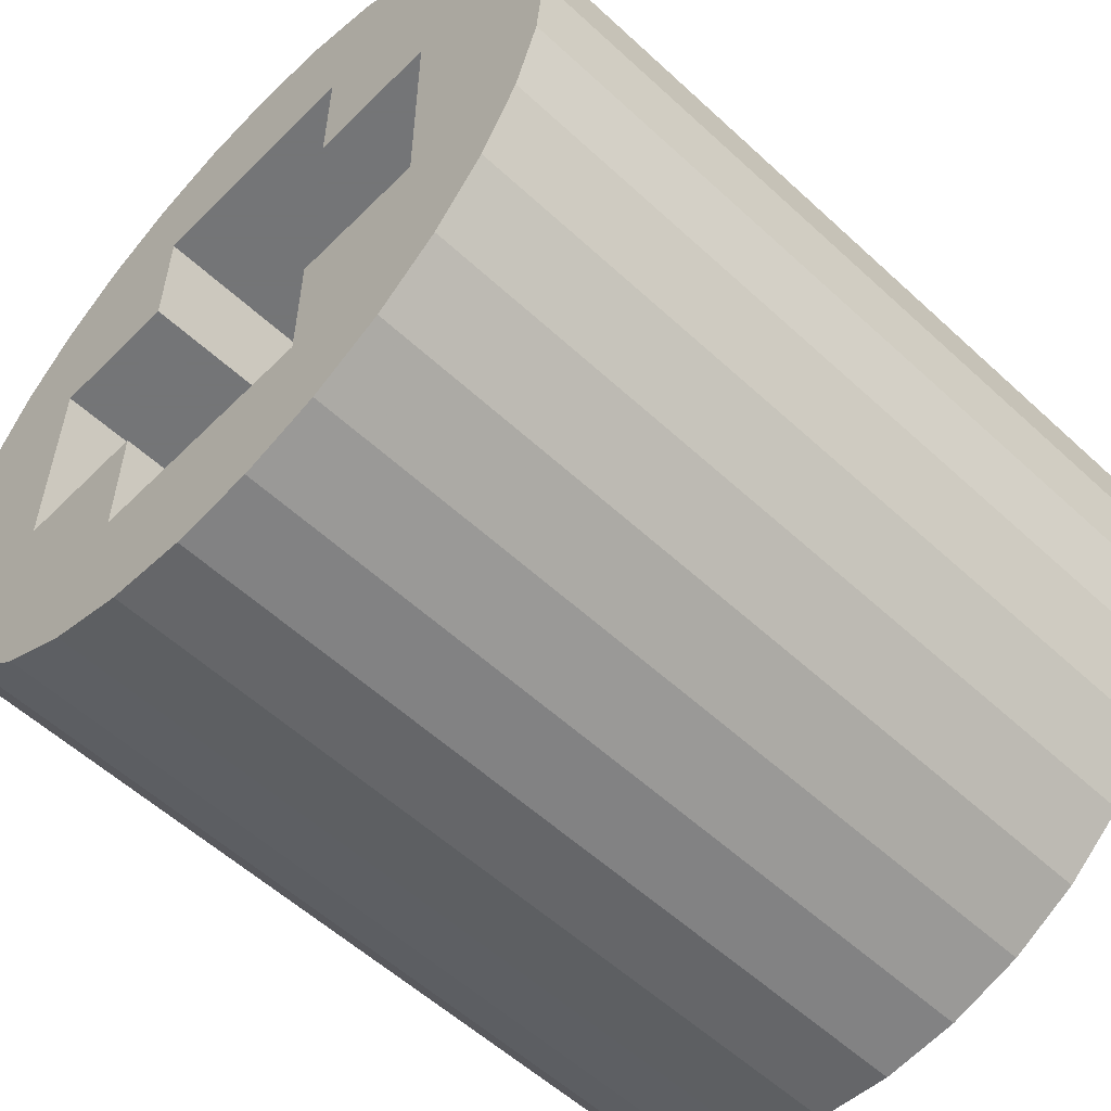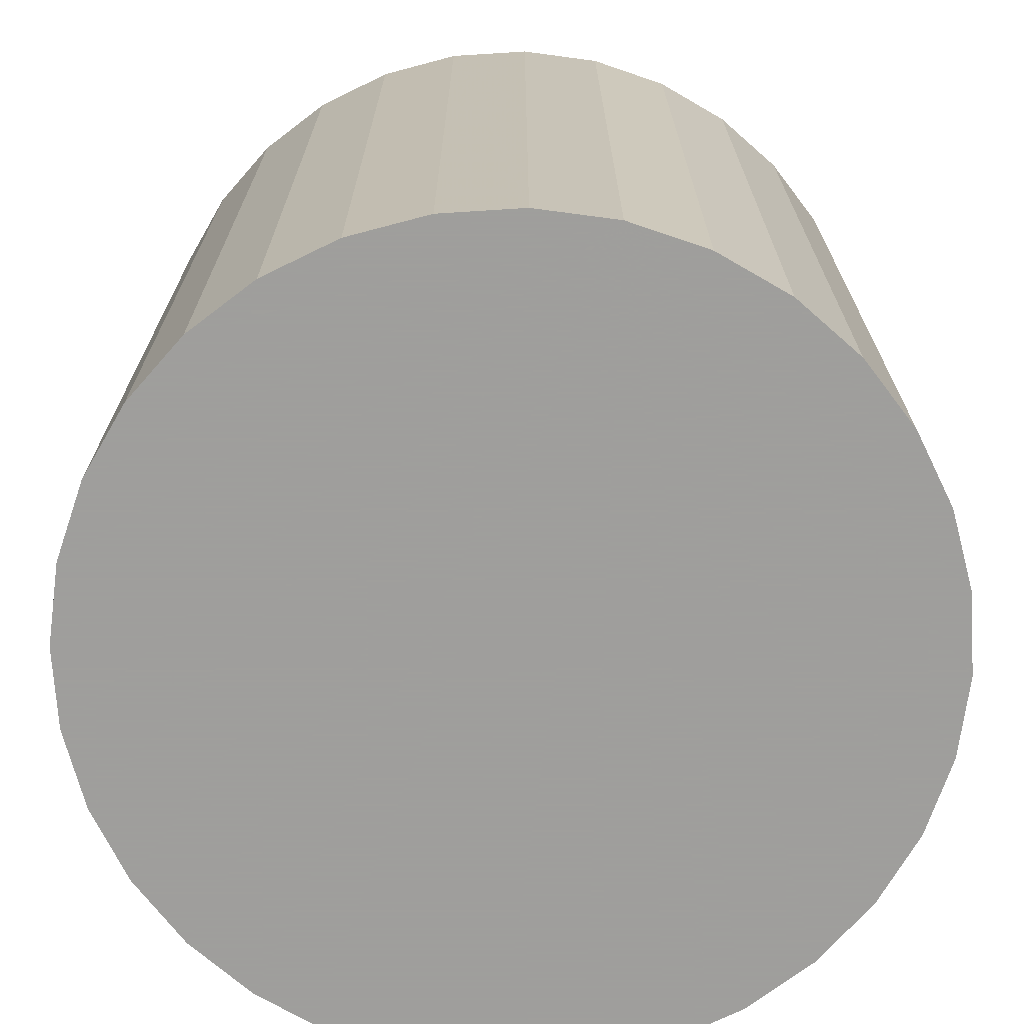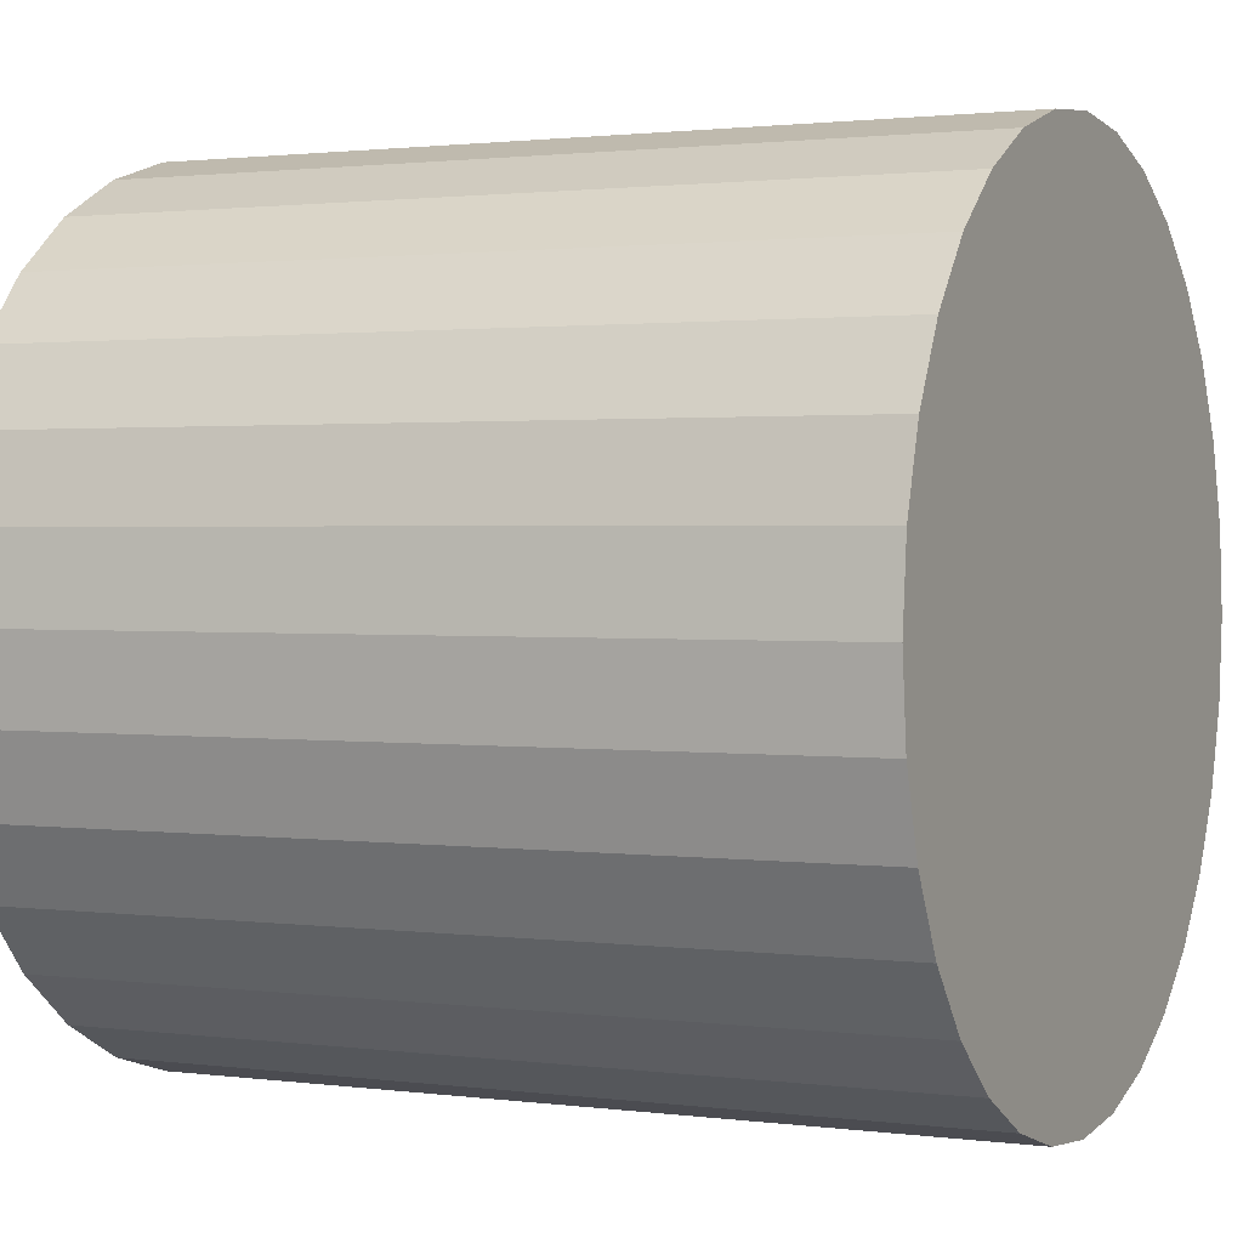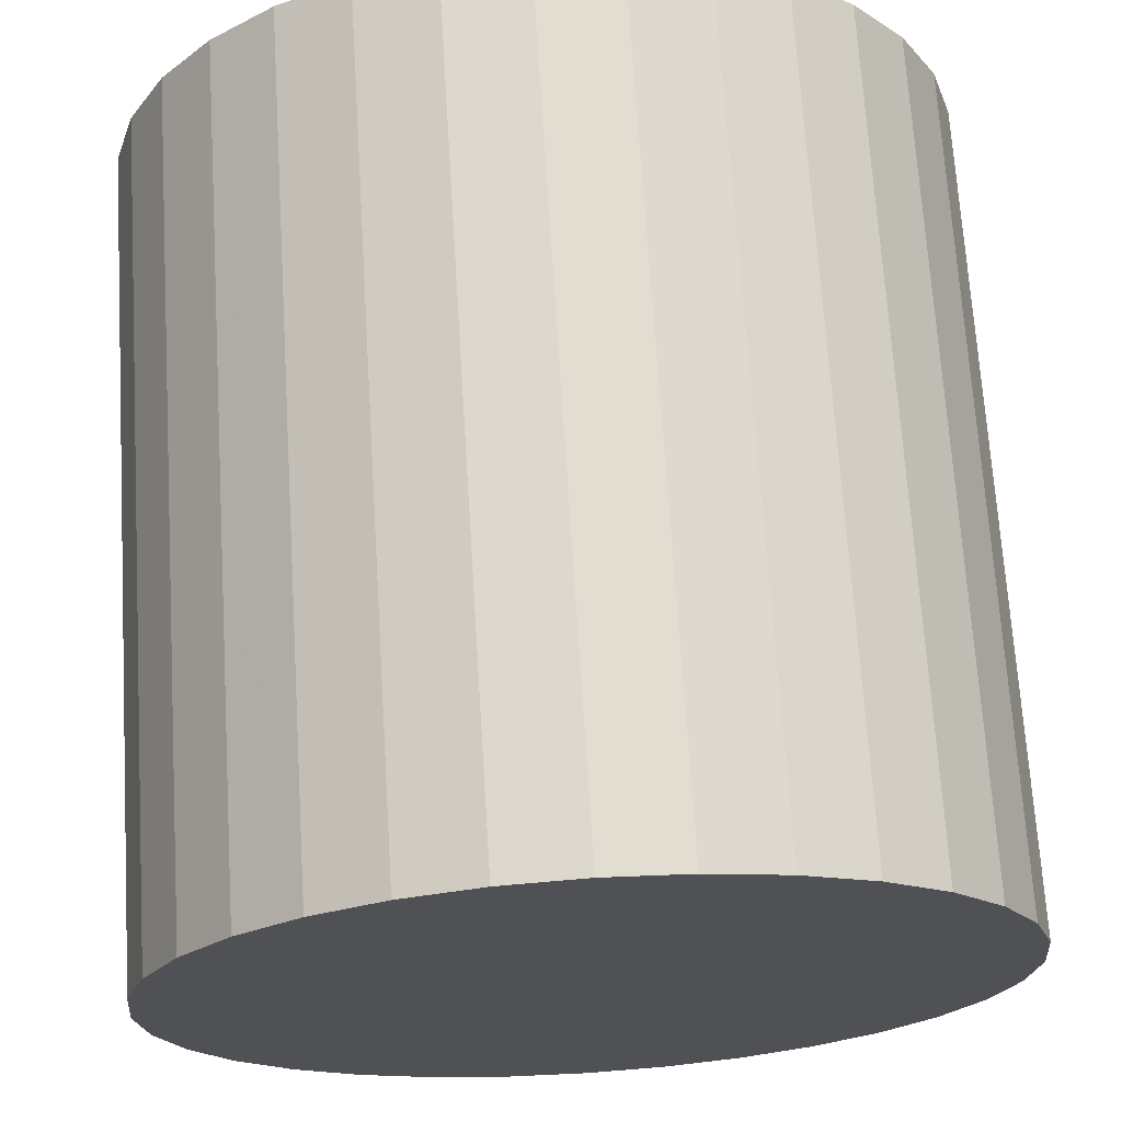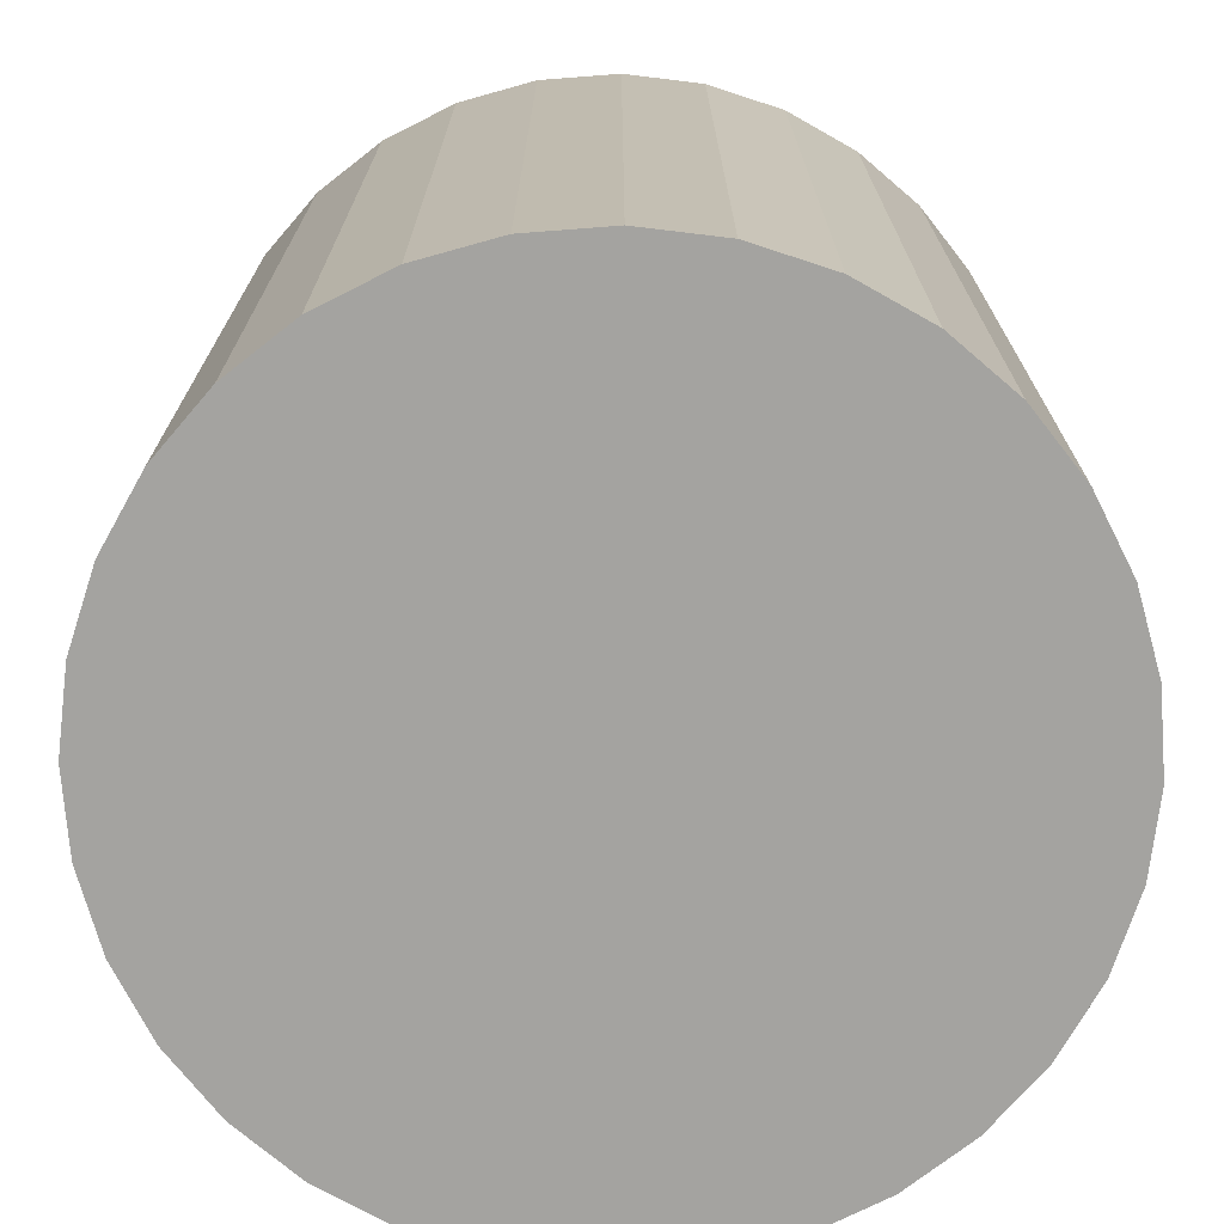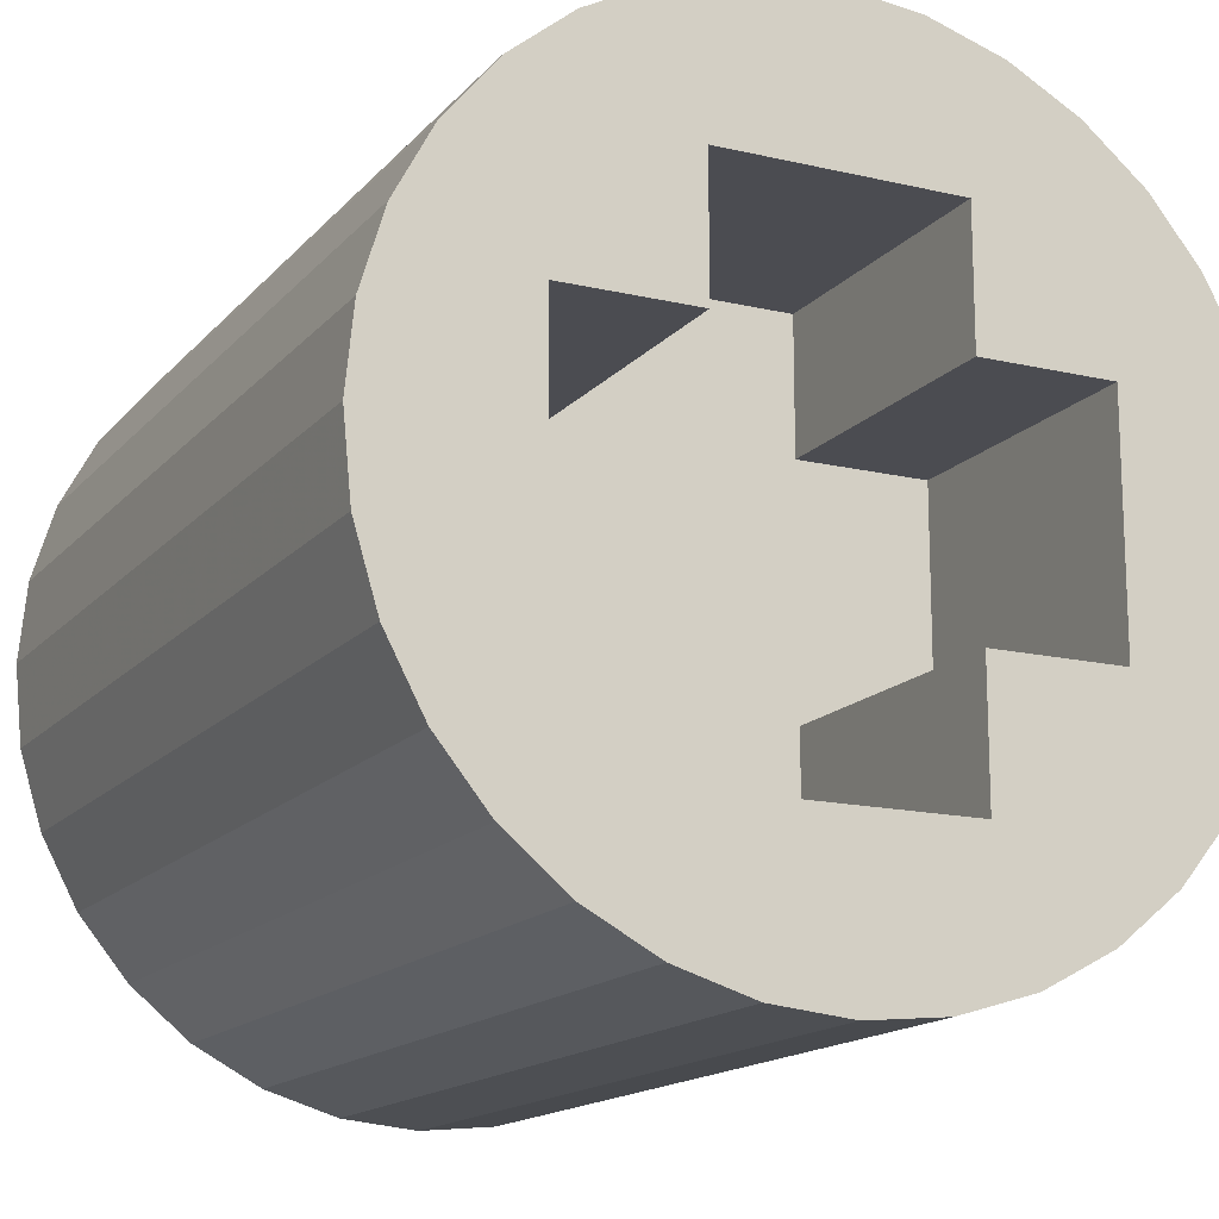
<metadata>
{"format":"obj","ext":"obj","renderer":"f3d","projection":"perspective","resolution":1024,"background":"white","views":[{"elev":-56.4,"azim":-134.0,"up":"+Z"},{"elev":-71.1,"azim":178.0,"up":"+Y"},{"elev":1.5,"azim":-64.3,"up":"+Z"},{"elev":69.7,"azim":-3.6,"up":"+Z"},{"elev":-73.0,"azim":-147.5,"up":"+Y"},{"elev":-15.5,"azim":153.8,"up":"+Z"}]}
</metadata>
<code>
v 0 -0.038 -0.038
v -0.02328 0.0114 0.01093
v 0 0.038 -0.038
v -0.01093 0.0114 0.02328
v 0.007413 -0.038 -0.03727
v 0.007413 0.038 -0.03727
v 0.01454 -0.038 -0.03511
v -0.02328 0.0114 -0.01093
v 0.01454 0.038 -0.03511
v -0.01093 0.0114 -0.02328
v 0.02111 -0.038 -0.0316
v 0.02111 0.038 -0.0316
v 0.02687 -0.038 -0.02687
v 0.02328 0.0114 0.01093
v 0.01093 0.0114 0.02328
v 0.02687 0.038 -0.02687
v 0.0316 -0.038 -0.02111
v 0.0316 0.038 -0.02111
v 0.03511 -0.038 -0.01454
v 0.02328 0.0114 -0.01093
v 0.03511 0.038 -0.01454
v 0.01093 0.0114 -0.02328
v 0.03727 -0.038 -0.007413
v 0.03727 0.038 -0.007413
v 0.038 -0.038 0
v 0.038 0.038 0
v -0.01093 0.0114 -0.01093
v 0.03727 -0.038 0.007413
v 0.01093 0.0114 -0.01093
v 0.03727 0.038 0.007413
v 0.03511 -0.038 0.01454
v 0.03511 0.038 0.01454
v 0.0316 -0.038 0.02111
v -0.01093 0.0114 0.01093
v 0.0316 0.038 0.02111
v 0.01093 0.0114 0.01093
v 0.02687 -0.038 0.02687
v 0.02687 0.038 0.02687
v -0.01093 0.0114 -0.005128
v 0.02111 -0.038 0.0316
v 0.02111 0.038 0.0316
v 0.01093 0.0114 0.005128
v 0.01454 -0.038 0.03511
v 0.01454 0.038 0.03511
v 0.007413 -0.038 0.03727
v 0.007413 0.038 0.03727
v 0 -0.038 0.038
v 0 0.038 0.038
v -0.007413 -0.038 0.03727
v -0.007413 0.038 0.03727
v -0.01454 -0.038 0.03511
v -0.01454 0.038 0.03511
v -0.02111 -0.038 0.0316
v -0.02111 0.038 0.0316
v -0.02687 -0.038 0.02687
v -0.02687 0.038 0.02687
v -0.0316 -0.038 0.02111
v -0.0316 0.038 0.02111
v -0.03511 -0.038 0.01454
v -0.03511 0.038 0.01454
v -0.03727 -0.038 0.007413
v -0.03727 0.038 0.007413
v -0.038 -0.038 0
v -0.038 0.038 0
v -0.03727 -0.038 -0.007413
v -0.03727 0.038 -0.007413
v -0.03511 -0.038 -0.01454
v -0.03511 0.038 -0.01454
v -0.0316 -0.038 -0.02111
v -0.0316 0.038 -0.02111
v -0.02687 -0.038 -0.02687
v -0.02687 0.038 -0.02687
v -0.02111 -0.038 -0.0316
v -0.02111 0.038 -0.0316
v -0.01454 -0.038 -0.03511
v -0.01454 0.038 -0.03511
v -0.007413 -0.038 -0.03727
v -0.007413 0.038 -0.03727
v -0.02328 0.038 0.01093
v -0.02328 0.038 -0.01093
v -0.01093 0.038 0.02328
v -0.01093 0.038 -0.02328
v -0.01093 0.038 0.01093
v -0.01093 0.038 -0.01093
v 0.01093 0.038 0.02328
v 0.01093 0.038 0.01093
v 0.01093 0.038 -0.01093
v 0.02328 0.038 -0.01093
v 0.02328 0.038 0.01093
v 0.01093 0.038 -0.02328
f 1 3 6
f 1 6 5
f 5 6 9
f 5 9 7
f 7 9 12
f 7 12 11
f 11 12 16
f 11 16 13
f 13 16 18
f 13 18 17
f 17 18 21
f 17 21 19
f 19 21 24
f 19 24 23
f 23 24 26
f 23 26 25
f 25 26 30
f 25 30 28
f 28 30 32
f 28 32 31
f 31 32 35
f 31 35 33
f 33 35 38
f 33 38 37
f 37 38 41
f 37 41 40
f 40 41 44
f 40 44 43
f 43 44 46
f 43 46 45
f 45 46 48
f 45 48 47
f 47 48 50
f 47 50 49
f 49 50 52
f 49 52 51
f 51 52 54
f 51 54 53
f 53 54 56
f 53 56 55
f 55 56 58
f 55 58 57
f 57 58 60
f 57 60 59
f 59 60 62
f 59 62 61
f 61 62 64
f 61 64 63
f 63 64 66
f 63 66 65
f 65 66 68
f 65 68 67
f 67 68 70
f 67 70 69
f 69 70 72
f 69 72 71
f 71 72 74
f 71 74 73
f 73 74 76
f 73 76 75
f 3 78 6
f 6 78 76
f 6 76 9
f 9 76 74
f 9 74 90
f 90 74 72
f 90 72 82
f 82 72 70
f 82 70 84
f 84 70 68
f 84 68 80
f 80 68 66
f 80 66 79
f 79 66 64
f 79 64 62
f 48 46 50
f 50 46 44
f 50 44 52
f 52 44 41
f 52 41 54
f 54 41 38
f 54 38 56
f 56 38 85
f 56 85 81
f 85 38 35
f 85 35 32
f 85 32 89
f 85 89 86
f 81 83 60
f 81 60 58
f 81 58 56
f 79 62 60
f 79 60 83
f 88 89 32
f 88 32 30
f 88 30 26
f 88 26 24
f 88 24 21
f 88 21 18
f 88 18 16
f 88 16 12
f 88 12 9
f 88 9 90
f 88 90 87
f 75 76 78
f 75 78 77
f 77 78 3
f 77 3 1
f 77 1 5
f 77 5 7
f 77 7 11
f 77 11 13
f 77 13 17
f 77 17 19
f 77 19 23
f 77 23 25
f 77 25 28
f 77 28 31
f 77 31 33
f 77 33 37
f 77 37 40
f 77 40 43
f 77 43 45
f 77 45 47
f 77 47 49
f 77 49 51
f 77 51 53
f 77 53 55
f 77 55 57
f 77 57 59
f 77 59 61
f 77 61 63
f 77 63 65
f 77 65 67
f 77 67 69
f 77 69 71
f 77 71 73
f 77 73 75
f 79 2 8
f 79 8 80
f 87 29 20
f 87 20 88
f 80 8 27
f 80 27 84
f 20 14 89
f 20 89 88
f 34 2 79
f 34 79 83
f 14 36 86
f 14 86 89
f 14 20 29
f 14 29 42
f 14 42 36
f 8 2 34
f 8 34 39
f 8 39 27
f 27 39 42
f 27 42 29
f 36 42 39
f 36 39 34
f 84 27 10
f 84 10 82
f 81 4 34
f 81 34 83
f 82 10 22
f 82 22 90
f 36 15 85
f 36 85 86
f 22 29 87
f 22 87 90
f 15 4 81
f 15 81 85
f 36 34 4
f 36 4 15
f 27 29 22
f 27 22 10

</code>
